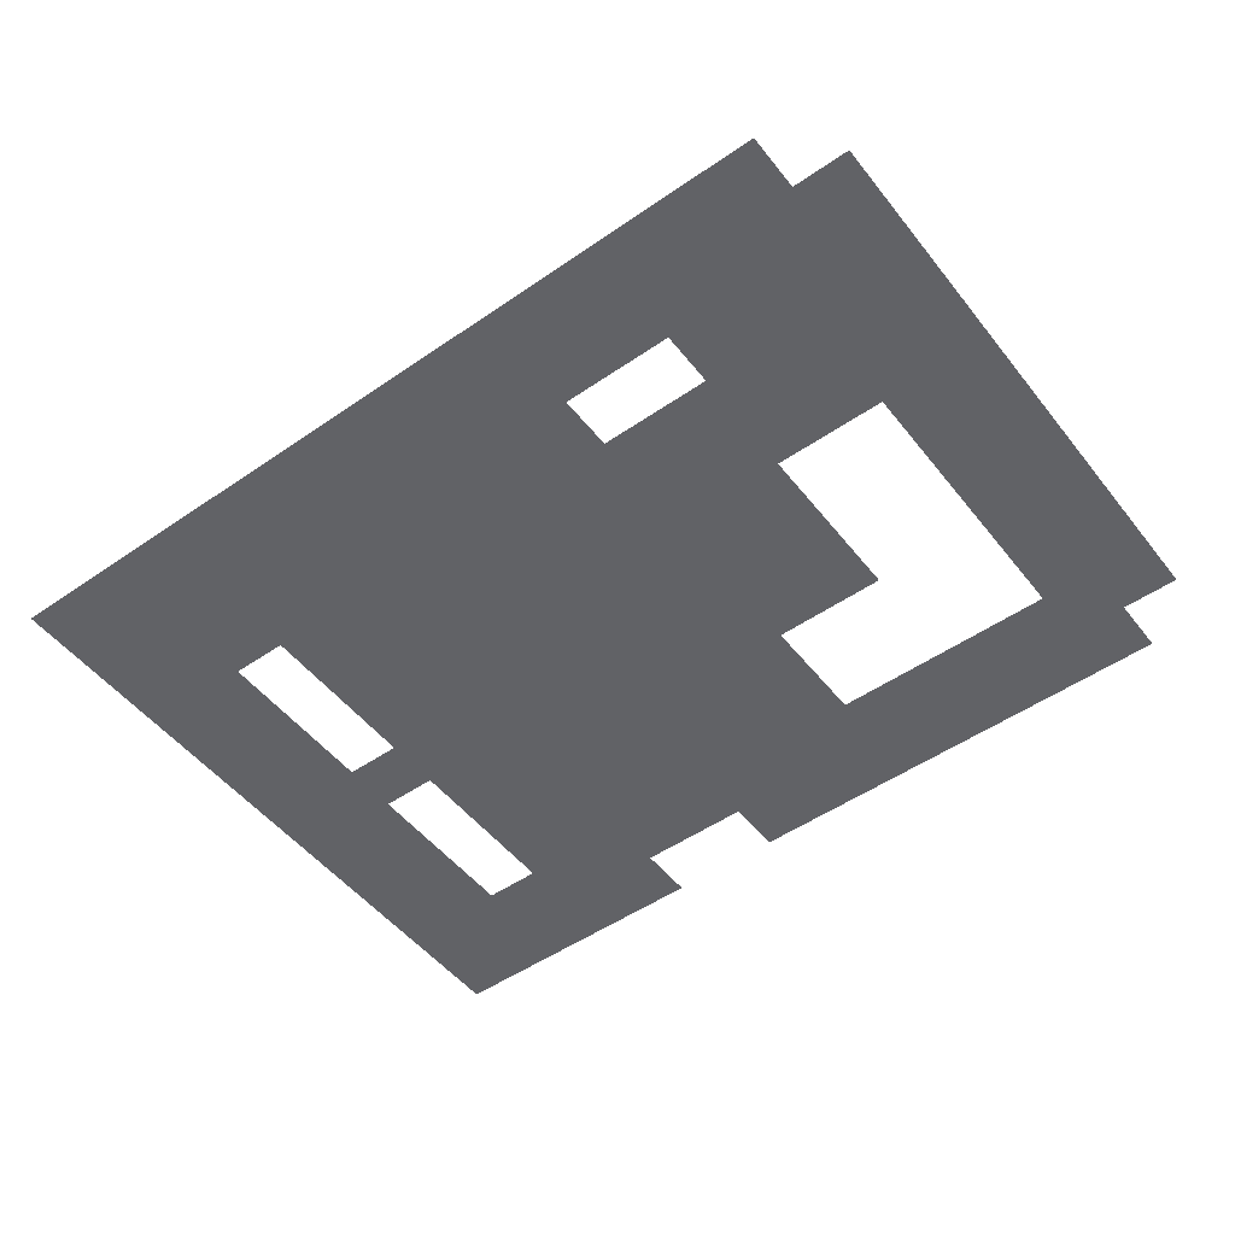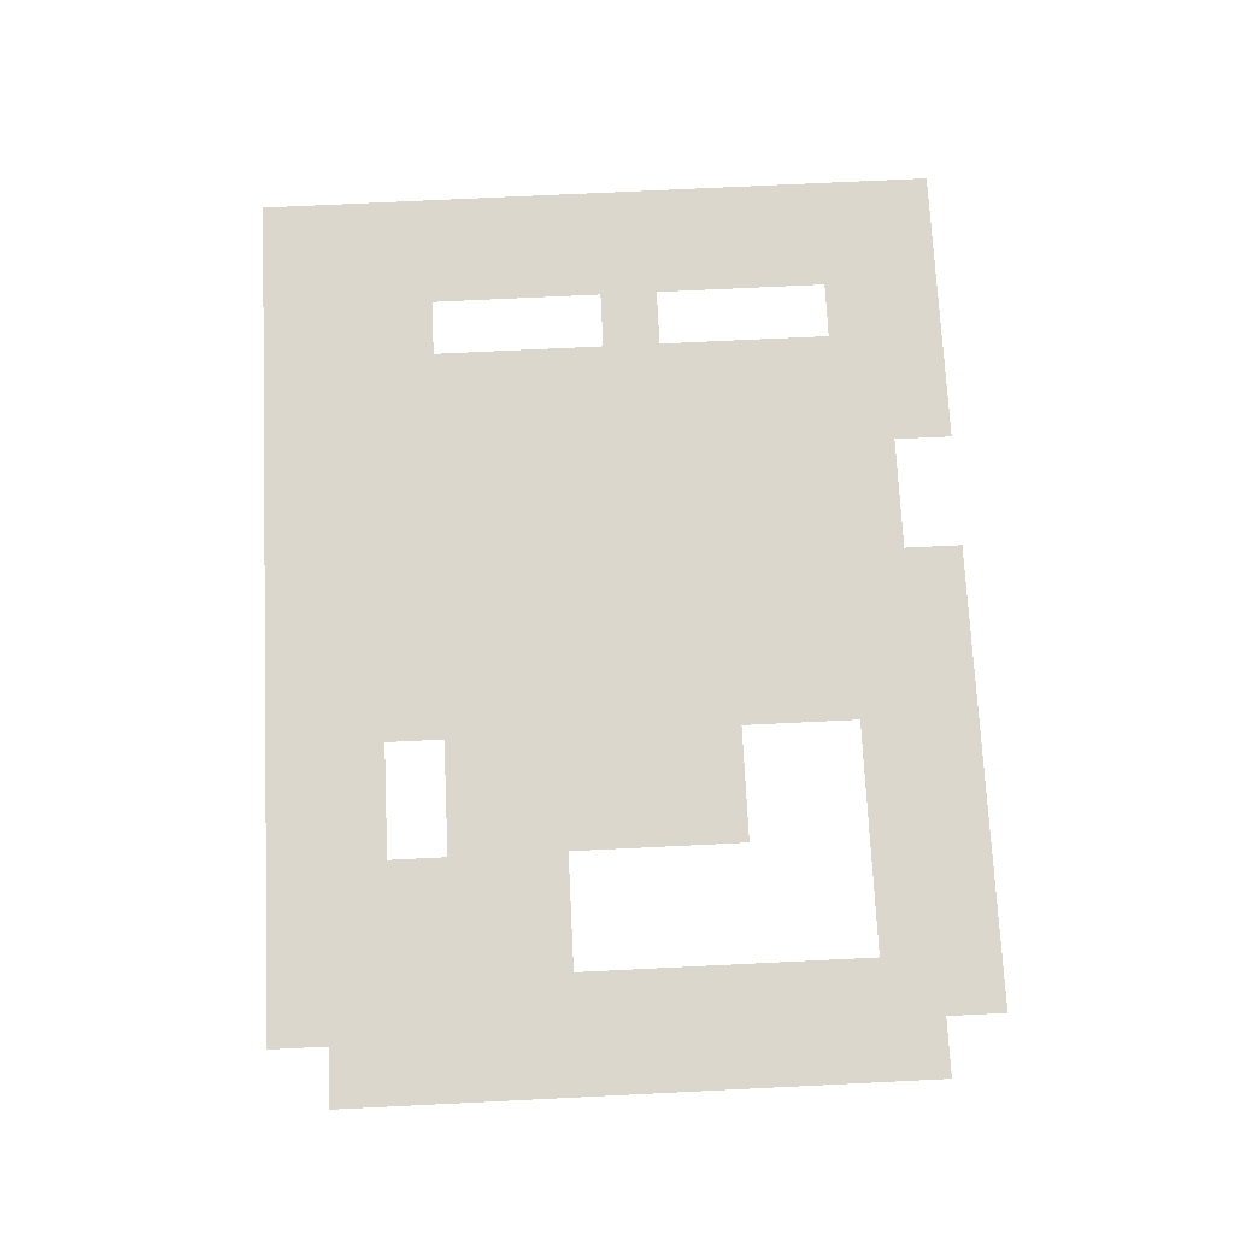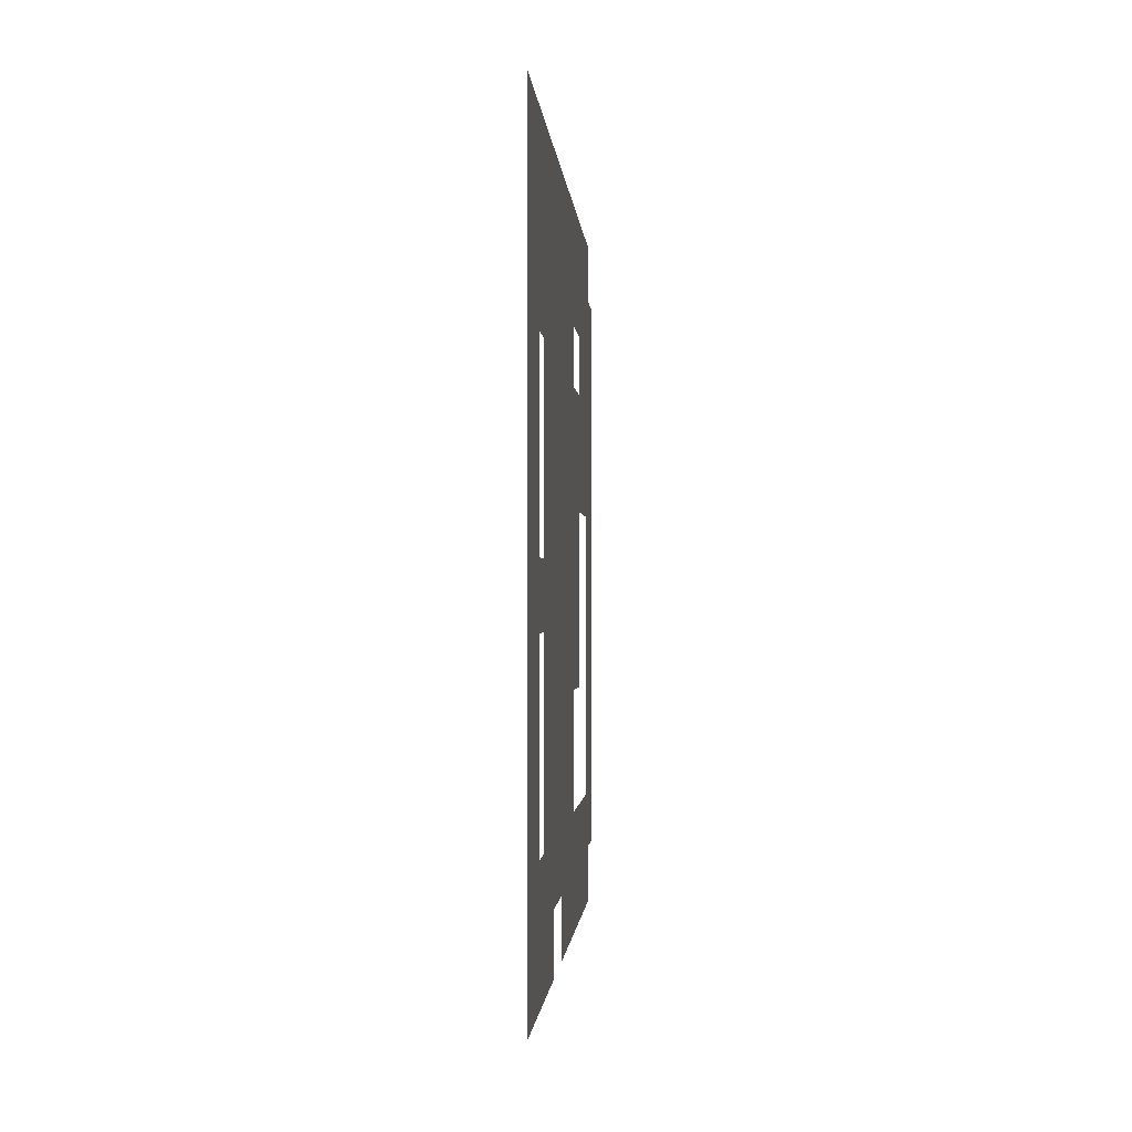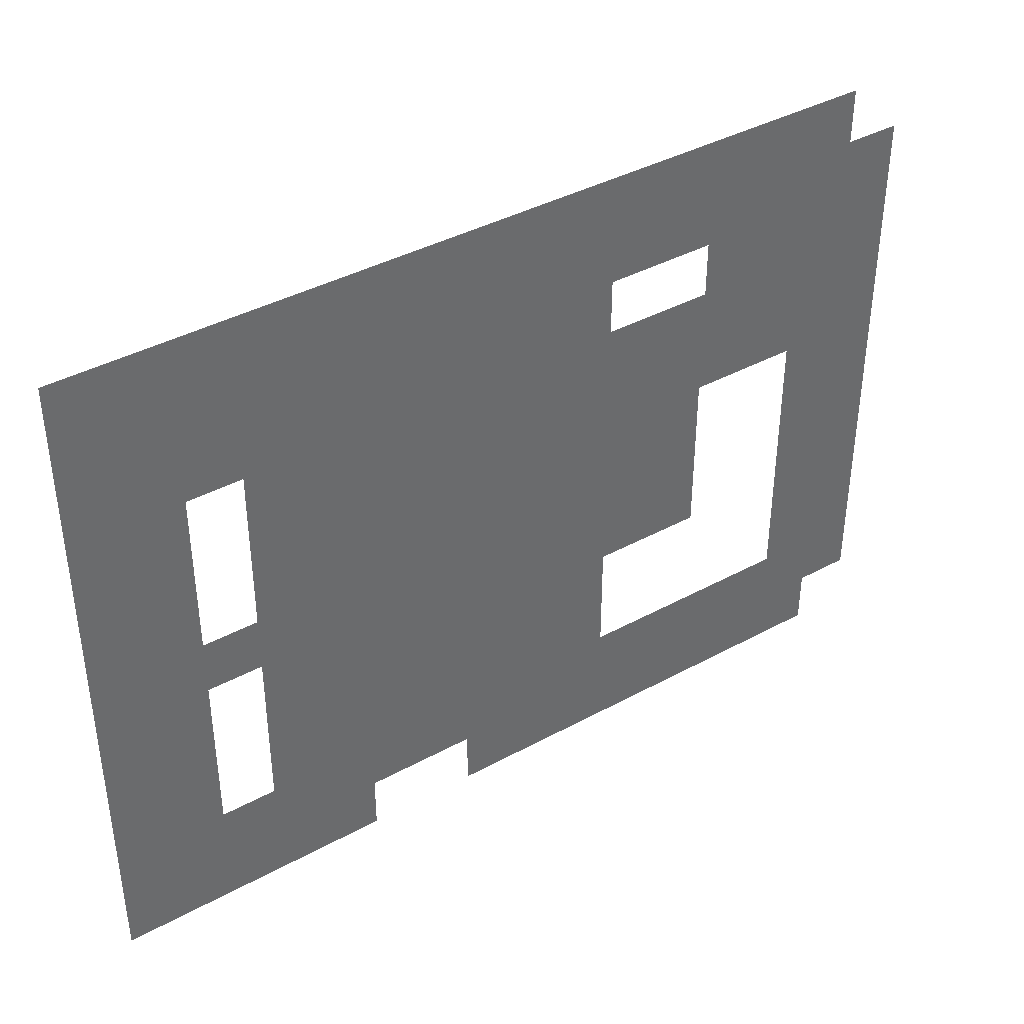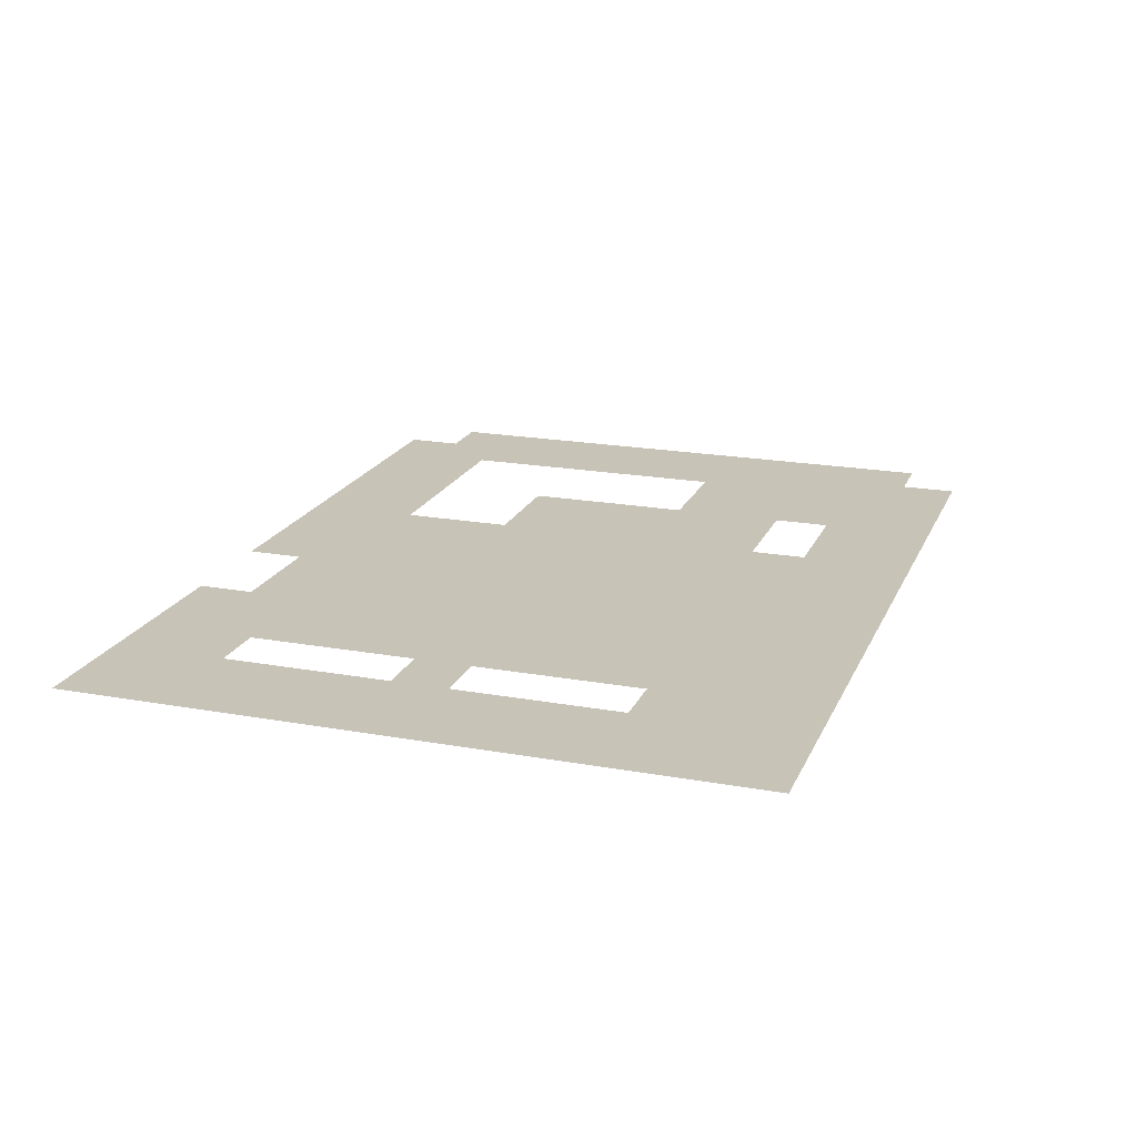
<metadata>
{"format":"obj","ext":"obj","renderer":"f3d","projection":"perspective","resolution":1024,"background":"white","views":[{"elev":-50.7,"azim":-143.0,"up":"+Z"},{"elev":73.4,"azim":-92.8,"up":"+Z"},{"elev":-1.1,"azim":93.4,"up":"+Y"},{"elev":39.9,"azim":146.0,"up":"+Y"},{"elev":19.7,"azim":108.6,"up":"+Z"}]}
</metadata>
<code>
v -14 -1 0
v -15 -1 0
v -15 0 0
v -14 0 0
v -13 -1 0
v -14 -1 0
v -14 0 0
v -13 0 0
v -12 -1 0
v -13 -1 0
v -13 0 0
v -12 0 0
v -11 -1 0
v -12 -1 0
v -12 0 0
v -11 0 0
v -10 -1 0
v -11 -1 0
v -11 0 0
v -10 0 0
v -9 -1 0
v -10 -1 0
v -10 0 0
v -9 0 0
v -8 -1 0
v -9 -1 0
v -9 0 0
v -8 0 0
v -7 -1 0
v -8 -1 0
v -8 0 0
v -7 0 0
v -6 -1 0
v -7 -1 0
v -7 0 0
v -6 0 0
v -5 -1 0
v -6 -1 0
v -6 0 0
v -5 0 0
v -4 -1 0
v -5 -1 0
v -5 0 0
v -4 0 0
v -3 -1 0
v -4 -1 0
v -4 0 0
v -3 0 0
v -2 -1 0
v -3 -1 0
v -3 0 0
v -2 0 0
v -1 -1 0
v -2 -1 0
v -2 0 0
v -1 0 0
v 0 -1 0
v -1 -1 0
v -1 0 0
v 0 0 0
v -15 -2 0
v -16 -2 0
v -16 -1 0
v -15 -1 0
v -14 -2 0
v -15 -2 0
v -15 -1 0
v -14 -1 0
v -13 -2 0
v -14 -2 0
v -14 -1 0
v -13 -1 0
v -12 -2 0
v -13 -2 0
v -13 -1 0
v -12 -1 0
v -11 -2 0
v -12 -2 0
v -12 -1 0
v -11 -1 0
v -10 -2 0
v -11 -2 0
v -11 -1 0
v -10 -1 0
v -9 -2 0
v -10 -2 0
v -10 -1 0
v -9 -1 0
v -8 -2 0
v -9 -2 0
v -9 -1 0
v -8 -1 0
v -7 -2 0
v -8 -2 0
v -8 -1 0
v -7 -1 0
v -6 -2 0
v -7 -2 0
v -7 -1 0
v -6 -1 0
v -5 -2 0
v -6 -2 0
v -6 -1 0
v -5 -1 0
v -4 -2 0
v -5 -2 0
v -5 -1 0
v -4 -1 0
v -3 -2 0
v -4 -2 0
v -4 -1 0
v -3 -1 0
v -2 -2 0
v -3 -2 0
v -3 -1 0
v -2 -1 0
v -1 -2 0
v -2 -2 0
v -2 -1 0
v -1 -1 0
v 0 -2 0
v -1 -2 0
v -1 -1 0
v 0 -1 0
v -15 -3 0
v -16 -3 0
v -16 -2 0
v -15 -2 0
v -14 -3 0
v -15 -3 0
v -15 -2 0
v -14 -2 0
v -13 -3 0
v -14 -3 0
v -14 -2 0
v -13 -2 0
v -12 -3 0
v -13 -3 0
v -13 -2 0
v -12 -2 0
v -9 -3 0
v -10 -3 0
v -10 -2 0
v -9 -2 0
v -8 -3 0
v -9 -3 0
v -9 -2 0
v -8 -2 0
v -7 -3 0
v -8 -3 0
v -8 -2 0
v -7 -2 0
v -6 -3 0
v -7 -3 0
v -7 -2 0
v -6 -2 0
v -5 -3 0
v -6 -3 0
v -6 -2 0
v -5 -2 0
v -4 -3 0
v -5 -3 0
v -5 -2 0
v -4 -2 0
v -3 -3 0
v -4 -3 0
v -4 -2 0
v -3 -2 0
v -2 -3 0
v -3 -3 0
v -3 -2 0
v -2 -2 0
v -1 -3 0
v -2 -3 0
v -2 -2 0
v -1 -2 0
v 0 -3 0
v -1 -3 0
v -1 -2 0
v 0 -2 0
v -15 -4 0
v -16 -4 0
v -16 -3 0
v -15 -3 0
v -14 -4 0
v -15 -4 0
v -15 -3 0
v -14 -3 0
v -13 -4 0
v -14 -4 0
v -14 -3 0
v -13 -3 0
v -12 -4 0
v -13 -4 0
v -13 -3 0
v -12 -3 0
v -11 -4 0
v -12 -4 0
v -12 -3 0
v -11 -3 0
v -10 -4 0
v -11 -4 0
v -11 -3 0
v -10 -3 0
v -9 -4 0
v -10 -4 0
v -10 -3 0
v -9 -3 0
v -8 -4 0
v -9 -4 0
v -9 -3 0
v -8 -3 0
v -7 -4 0
v -8 -4 0
v -8 -3 0
v -7 -3 0
v -6 -4 0
v -7 -4 0
v -7 -3 0
v -6 -3 0
v -5 -4 0
v -6 -4 0
v -6 -3 0
v -5 -3 0
v -4 -4 0
v -5 -4 0
v -5 -3 0
v -4 -3 0
v -3 -4 0
v -4 -4 0
v -4 -3 0
v -3 -3 0
v -1 -4 0
v -2 -4 0
v -2 -3 0
v -1 -3 0
v 0 -4 0
v -1 -4 0
v -1 -3 0
v 0 -3 0
v -15 -5 0
v -16 -5 0
v -16 -4 0
v -15 -4 0
v -14 -5 0
v -15 -5 0
v -15 -4 0
v -14 -4 0
v -13 -5 0
v -14 -5 0
v -14 -4 0
v -13 -4 0
v -12 -5 0
v -13 -5 0
v -13 -4 0
v -12 -4 0
v -11 -5 0
v -12 -5 0
v -12 -4 0
v -11 -4 0
v -10 -5 0
v -11 -5 0
v -11 -4 0
v -10 -4 0
v -9 -5 0
v -10 -5 0
v -10 -4 0
v -9 -4 0
v -8 -5 0
v -9 -5 0
v -9 -4 0
v -8 -4 0
v -7 -5 0
v -8 -5 0
v -8 -4 0
v -7 -4 0
v -6 -5 0
v -7 -5 0
v -7 -4 0
v -6 -4 0
v -5 -5 0
v -6 -5 0
v -6 -4 0
v -5 -4 0
v -4 -5 0
v -5 -5 0
v -5 -4 0
v -4 -4 0
v -3 -5 0
v -4 -5 0
v -4 -4 0
v -3 -4 0
v -1 -5 0
v -2 -5 0
v -2 -4 0
v -1 -4 0
v 0 -5 0
v -1 -5 0
v -1 -4 0
v 0 -4 0
v -15 -6 0
v -16 -6 0
v -16 -5 0
v -15 -5 0
v -14 -6 0
v -15 -6 0
v -15 -5 0
v -14 -5 0
v -11 -6 0
v -12 -6 0
v -12 -5 0
v -11 -5 0
v -10 -6 0
v -11 -6 0
v -11 -5 0
v -10 -5 0
v -9 -6 0
v -10 -6 0
v -10 -5 0
v -9 -5 0
v -8 -6 0
v -9 -6 0
v -9 -5 0
v -8 -5 0
v -7 -6 0
v -8 -6 0
v -8 -5 0
v -7 -5 0
v -6 -6 0
v -7 -6 0
v -7 -5 0
v -6 -5 0
v -5 -6 0
v -6 -6 0
v -6 -5 0
v -5 -5 0
v -4 -6 0
v -5 -6 0
v -5 -5 0
v -4 -5 0
v -3 -6 0
v -4 -6 0
v -4 -5 0
v -3 -5 0
v -1 -6 0
v -2 -6 0
v -2 -5 0
v -1 -5 0
v 0 -6 0
v -1 -6 0
v -1 -5 0
v 0 -5 0
v -15 -7 0
v -16 -7 0
v -16 -6 0
v -15 -6 0
v -14 -7 0
v -15 -7 0
v -15 -6 0
v -14 -6 0
v -11 -7 0
v -12 -7 0
v -12 -6 0
v -11 -6 0
v -10 -7 0
v -11 -7 0
v -11 -6 0
v -10 -6 0
v -9 -7 0
v -10 -7 0
v -10 -6 0
v -9 -6 0
v -8 -7 0
v -9 -7 0
v -9 -6 0
v -8 -6 0
v -7 -7 0
v -8 -7 0
v -8 -6 0
v -7 -6 0
v -6 -7 0
v -7 -7 0
v -7 -6 0
v -6 -6 0
v -5 -7 0
v -6 -7 0
v -6 -6 0
v -5 -6 0
v -4 -7 0
v -5 -7 0
v -5 -6 0
v -4 -6 0
v -3 -7 0
v -4 -7 0
v -4 -6 0
v -3 -6 0
v -2 -7 0
v -3 -7 0
v -3 -6 0
v -2 -6 0
v -1 -7 0
v -2 -7 0
v -2 -6 0
v -1 -6 0
v 0 -7 0
v -1 -7 0
v -1 -6 0
v 0 -6 0
v -15 -8 0
v -16 -8 0
v -16 -7 0
v -15 -7 0
v -14 -8 0
v -15 -8 0
v -15 -7 0
v -14 -7 0
v -11 -8 0
v -12 -8 0
v -12 -7 0
v -11 -7 0
v -10 -8 0
v -11 -8 0
v -11 -7 0
v -10 -7 0
v -9 -8 0
v -10 -8 0
v -10 -7 0
v -9 -7 0
v -8 -8 0
v -9 -8 0
v -9 -7 0
v -8 -7 0
v -7 -8 0
v -8 -8 0
v -8 -7 0
v -7 -7 0
v -6 -8 0
v -7 -8 0
v -7 -7 0
v -6 -7 0
v -5 -8 0
v -6 -8 0
v -6 -7 0
v -5 -7 0
v -4 -8 0
v -5 -8 0
v -5 -7 0
v -4 -7 0
v -3 -8 0
v -4 -8 0
v -4 -7 0
v -3 -7 0
v -1 -8 0
v -2 -8 0
v -2 -7 0
v -1 -7 0
v 0 -8 0
v -1 -8 0
v -1 -7 0
v 0 -7 0
v -15 -9 0
v -16 -9 0
v -16 -8 0
v -15 -8 0
v -14 -9 0
v -15 -9 0
v -15 -8 0
v -14 -8 0
v -9 -9 0
v -10 -9 0
v -10 -8 0
v -9 -8 0
v -8 -9 0
v -9 -9 0
v -9 -8 0
v -8 -8 0
v -7 -9 0
v -8 -9 0
v -8 -8 0
v -7 -8 0
v -6 -9 0
v -7 -9 0
v -7 -8 0
v -6 -8 0
v -5 -9 0
v -6 -9 0
v -6 -8 0
v -5 -8 0
v -4 -9 0
v -5 -9 0
v -5 -8 0
v -4 -8 0
v -3 -9 0
v -4 -9 0
v -4 -8 0
v -3 -8 0
v -1 -9 0
v -2 -9 0
v -2 -8 0
v -1 -8 0
v 0 -9 0
v -1 -9 0
v -1 -8 0
v 0 -8 0
v -15 -10 0
v -16 -10 0
v -16 -9 0
v -15 -9 0
v -14 -10 0
v -15 -10 0
v -15 -9 0
v -14 -9 0
v -9 -10 0
v -10 -10 0
v -10 -9 0
v -9 -9 0
v -8 -10 0
v -9 -10 0
v -9 -9 0
v -8 -9 0
v -7 -10 0
v -8 -10 0
v -8 -9 0
v -7 -9 0
v -6 -10 0
v -7 -10 0
v -7 -9 0
v -6 -9 0
v -5 -10 0
v -6 -10 0
v -6 -9 0
v -5 -9 0
v -4 -10 0
v -5 -10 0
v -5 -9 0
v -4 -9 0
v -3 -10 0
v -4 -10 0
v -4 -9 0
v -3 -9 0
v -1 -10 0
v -2 -10 0
v -2 -9 0
v -1 -9 0
v 0 -10 0
v -1 -10 0
v -1 -9 0
v 0 -9 0
v -15 -11 0
v -16 -11 0
v -16 -10 0
v -15 -10 0
v -14 -11 0
v -15 -11 0
v -15 -10 0
v -14 -10 0
v -13 -11 0
v -14 -11 0
v -14 -10 0
v -13 -10 0
v -12 -11 0
v -13 -11 0
v -13 -10 0
v -12 -10 0
v -11 -11 0
v -12 -11 0
v -12 -10 0
v -11 -10 0
v -10 -11 0
v -11 -11 0
v -11 -10 0
v -10 -10 0
v -9 -11 0
v -10 -11 0
v -10 -10 0
v -9 -10 0
v -8 -11 0
v -9 -11 0
v -9 -10 0
v -8 -10 0
v -7 -11 0
v -8 -11 0
v -8 -10 0
v -7 -10 0
v -6 -11 0
v -7 -11 0
v -7 -10 0
v -6 -10 0
v -5 -11 0
v -6 -11 0
v -6 -10 0
v -5 -10 0
v -4 -11 0
v -5 -11 0
v -5 -10 0
v -4 -10 0
v -3 -11 0
v -4 -11 0
v -4 -10 0
v -3 -10 0
v -2 -11 0
v -3 -11 0
v -3 -10 0
v -2 -10 0
v -1 -11 0
v -2 -11 0
v -2 -10 0
v -1 -10 0
v 0 -11 0
v -1 -11 0
v -1 -10 0
v 0 -10 0
v -14 -12 0
v -15 -12 0
v -15 -11 0
v -14 -11 0
v -13 -12 0
v -14 -12 0
v -14 -11 0
v -13 -11 0
v -12 -12 0
v -13 -12 0
v -13 -11 0
v -12 -11 0
v -11 -12 0
v -12 -12 0
v -12 -11 0
v -11 -11 0
v -10 -12 0
v -11 -12 0
v -11 -11 0
v -10 -11 0
v -9 -12 0
v -10 -12 0
v -10 -11 0
v -9 -11 0
v -8 -12 0
v -9 -12 0
v -9 -11 0
v -8 -11 0
v -7 -12 0
v -8 -12 0
v -8 -11 0
v -7 -11 0
v -4 -12 0
v -5 -12 0
v -5 -11 0
v -4 -11 0
v -3 -12 0
v -4 -12 0
v -4 -11 0
v -3 -11 0
v -2 -12 0
v -3 -12 0
v -3 -11 0
v -2 -11 0
v -1 -12 0
v -2 -12 0
v -2 -11 0
v -1 -11 0
v 0 -12 0
v -1 -12 0
v -1 -11 0
v 0 -11 0
g PlayerHouse_mesh_0002
f 1 2 3 4
f 5 6 7 8
f 9 10 11 12
f 13 14 15 16
f 17 18 19 20
f 21 22 23 24
f 25 26 27 28
f 29 30 31 32
f 33 34 35 36
f 37 38 39 40
f 41 42 43 44
f 45 46 47 48
f 49 50 51 52
f 53 54 55 56
f 57 58 59 60
f 61 62 63 64
f 65 66 67 68
f 69 70 71 72
f 73 74 75 76
f 77 78 79 80
f 81 82 83 84
f 85 86 87 88
f 89 90 91 92
f 93 94 95 96
f 97 98 99 100
f 101 102 103 104
f 105 106 107 108
f 109 110 111 112
f 113 114 115 116
f 117 118 119 120
f 121 122 123 124
f 125 126 127 128
f 129 130 131 132
f 133 134 135 136
f 137 138 139 140
f 141 142 143 144
f 145 146 147 148
f 149 150 151 152
f 153 154 155 156
f 157 158 159 160
f 161 162 163 164
f 165 166 167 168
f 169 170 171 172
f 173 174 175 176
f 177 178 179 180
f 181 182 183 184
f 185 186 187 188
f 189 190 191 192
f 193 194 195 196
f 197 198 199 200
f 201 202 203 204
f 205 206 207 208
f 209 210 211 212
f 213 214 215 216
f 217 218 219 220
f 221 222 223 224
f 225 226 227 228
f 229 230 231 232
f 233 234 235 236
f 237 238 239 240
f 241 242 243 244
f 245 246 247 248
f 249 250 251 252
f 253 254 255 256
f 257 258 259 260
f 261 262 263 264
f 265 266 267 268
f 269 270 271 272
f 273 274 275 276
f 277 278 279 280
f 281 282 283 284
f 285 286 287 288
f 289 290 291 292
f 293 294 295 296
f 297 298 299 300
f 301 302 303 304
f 305 306 307 308
f 309 310 311 312
f 313 314 315 316
f 317 318 319 320
f 321 322 323 324
f 325 326 327 328
f 329 330 331 332
f 333 334 335 336
f 337 338 339 340
f 341 342 343 344
f 345 346 347 348
f 349 350 351 352
f 353 354 355 356
f 357 358 359 360
f 361 362 363 364
f 365 366 367 368
f 369 370 371 372
f 373 374 375 376
f 377 378 379 380
f 381 382 383 384
f 385 386 387 388
f 389 390 391 392
f 393 394 395 396
f 397 398 399 400
f 401 402 403 404
f 405 406 407 408
f 409 410 411 412
f 413 414 415 416
f 417 418 419 420
f 421 422 423 424
f 425 426 427 428
f 429 430 431 432
f 433 434 435 436
f 437 438 439 440
f 441 442 443 444
f 445 446 447 448
f 449 450 451 452
f 453 454 455 456
f 457 458 459 460
f 461 462 463 464
f 465 466 467 468
f 469 470 471 472
f 473 474 475 476
f 477 478 479 480
f 481 482 483 484
f 485 486 487 488
f 489 490 491 492
f 493 494 495 496
f 497 498 499 500
f 501 502 503 504
f 505 506 507 508
f 509 510 511 512
f 513 514 515 516
f 517 518 519 520
f 521 522 523 524
f 525 526 527 528
f 529 530 531 532
f 533 534 535 536
f 537 538 539 540
f 541 542 543 544
f 545 546 547 548
f 549 550 551 552
f 553 554 555 556
f 557 558 559 560
f 561 562 563 564
f 565 566 567 568
f 569 570 571 572
f 573 574 575 576
f 577 578 579 580
f 581 582 583 584
f 585 586 587 588
f 589 590 591 592
f 593 594 595 596
f 597 598 599 600
f 601 602 603 604
f 605 606 607 608
f 609 610 611 612
f 613 614 615 616
f 617 618 619 620
f 621 622 623 624
f 625 626 627 628
f 629 630 631 632
f 633 634 635 636
f 637 638 639 640
f 641 642 643 644
f 645 646 647 648
f 649 650 651 652
f 653 654 655 656
f 657 658 659 660
f 661 662 663 664

</code>
